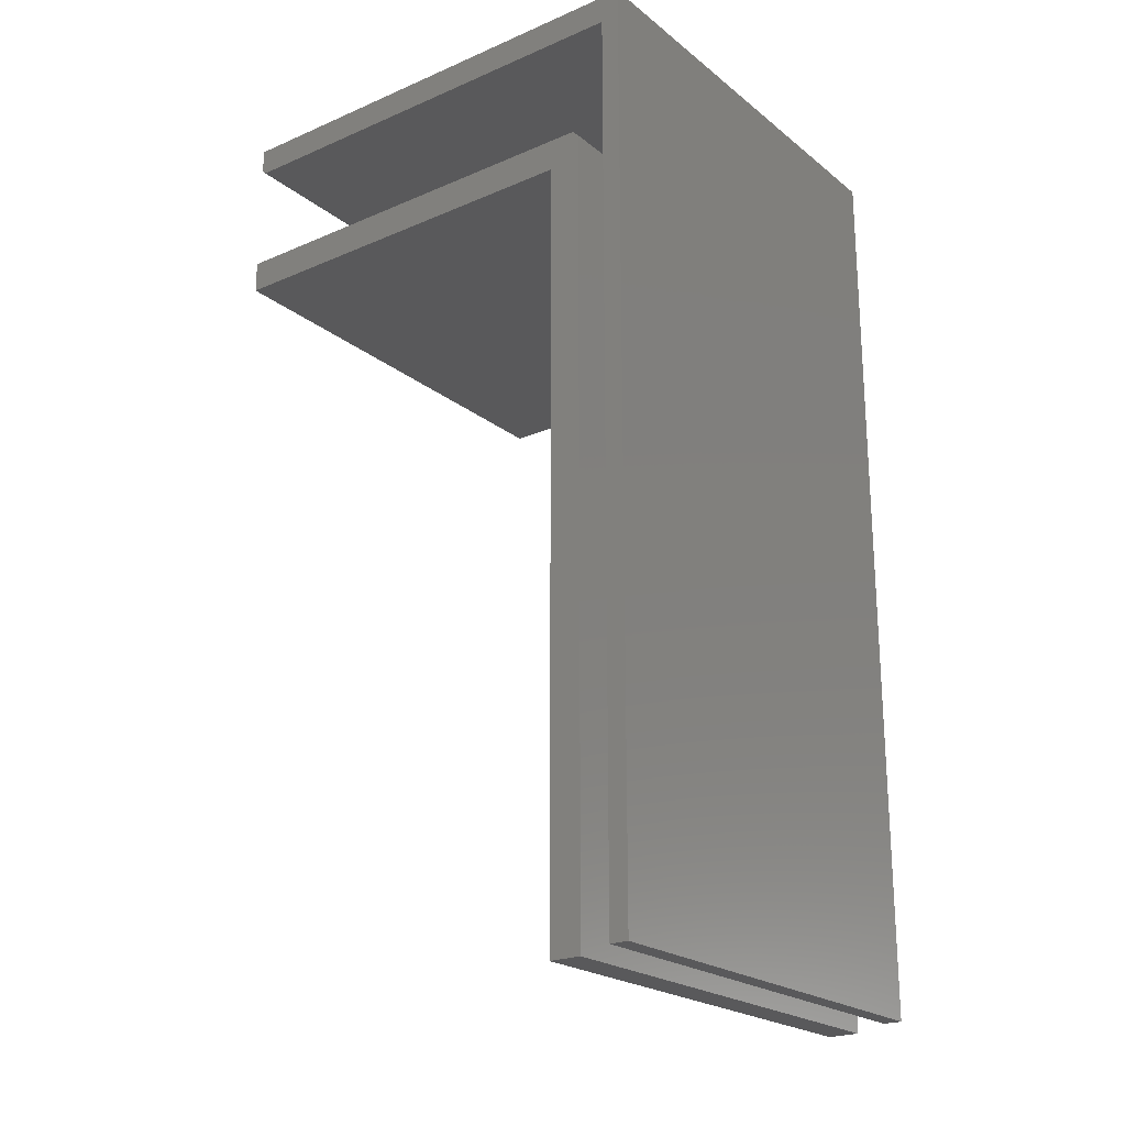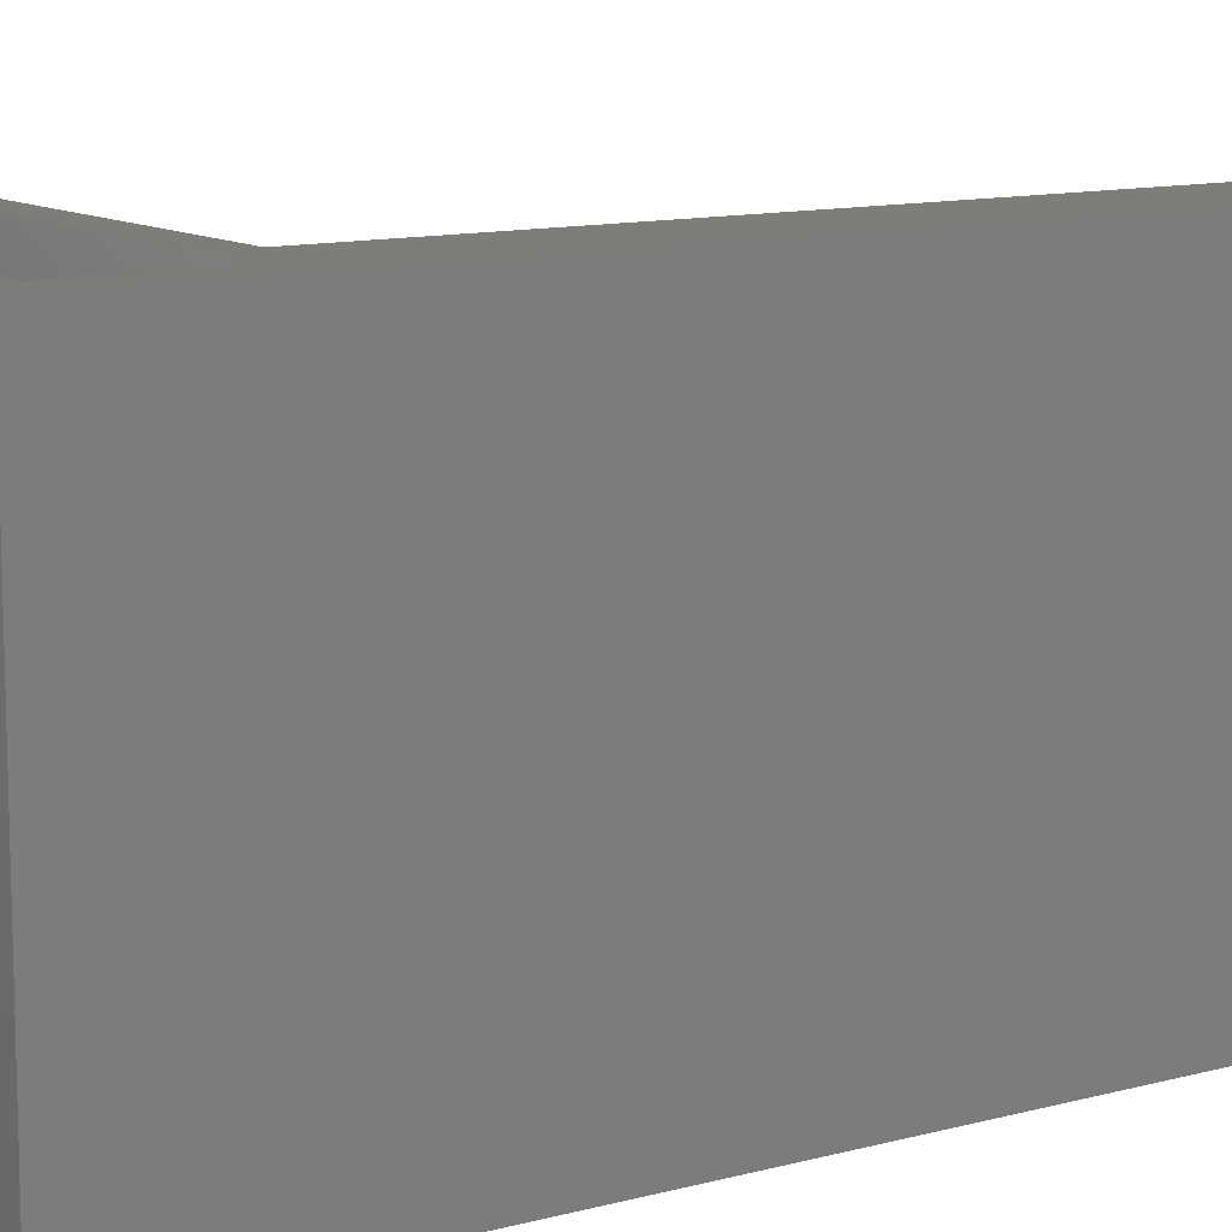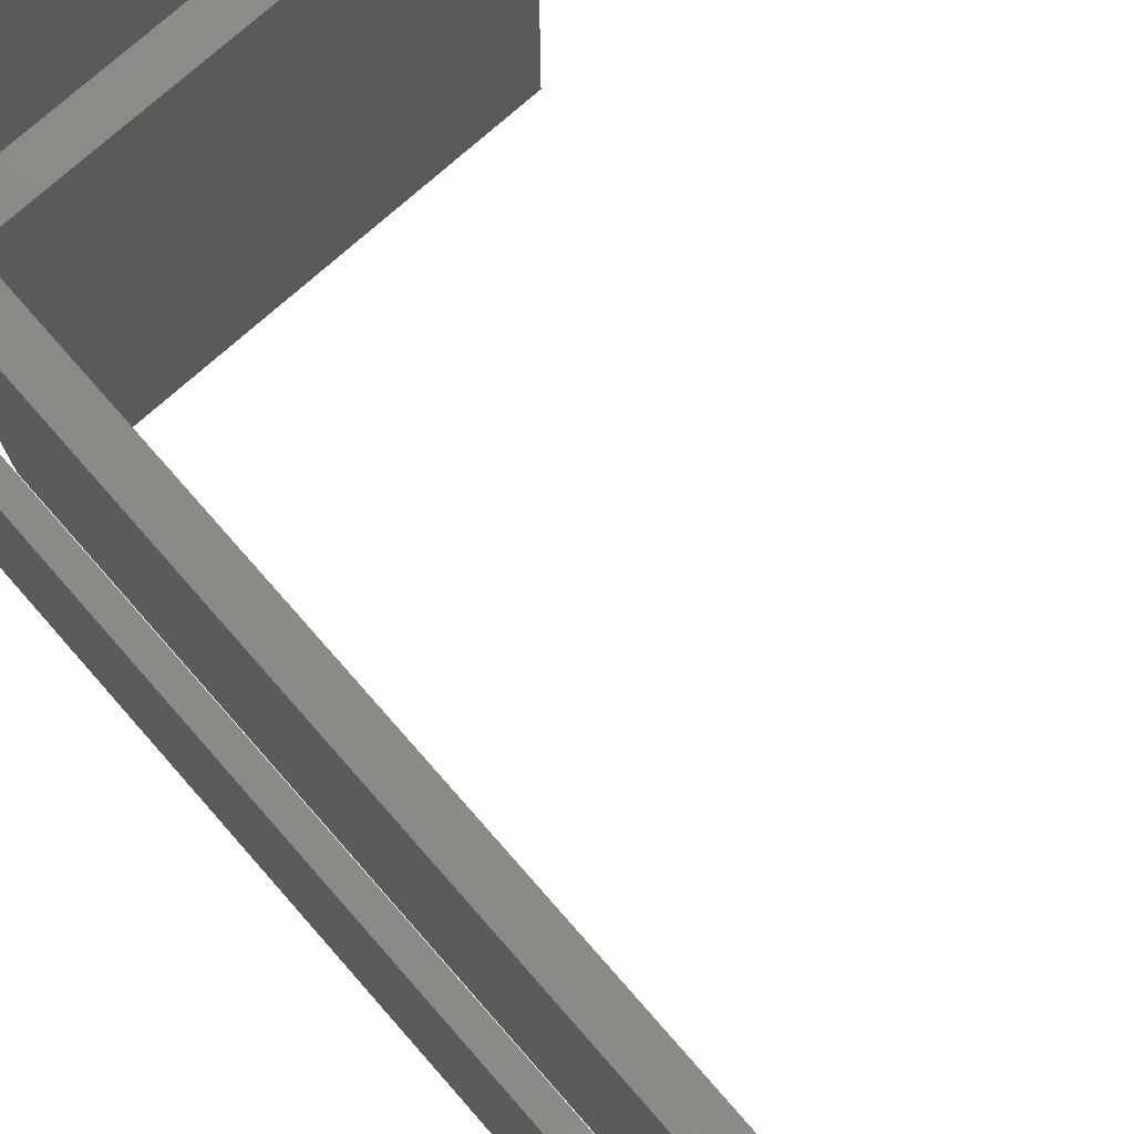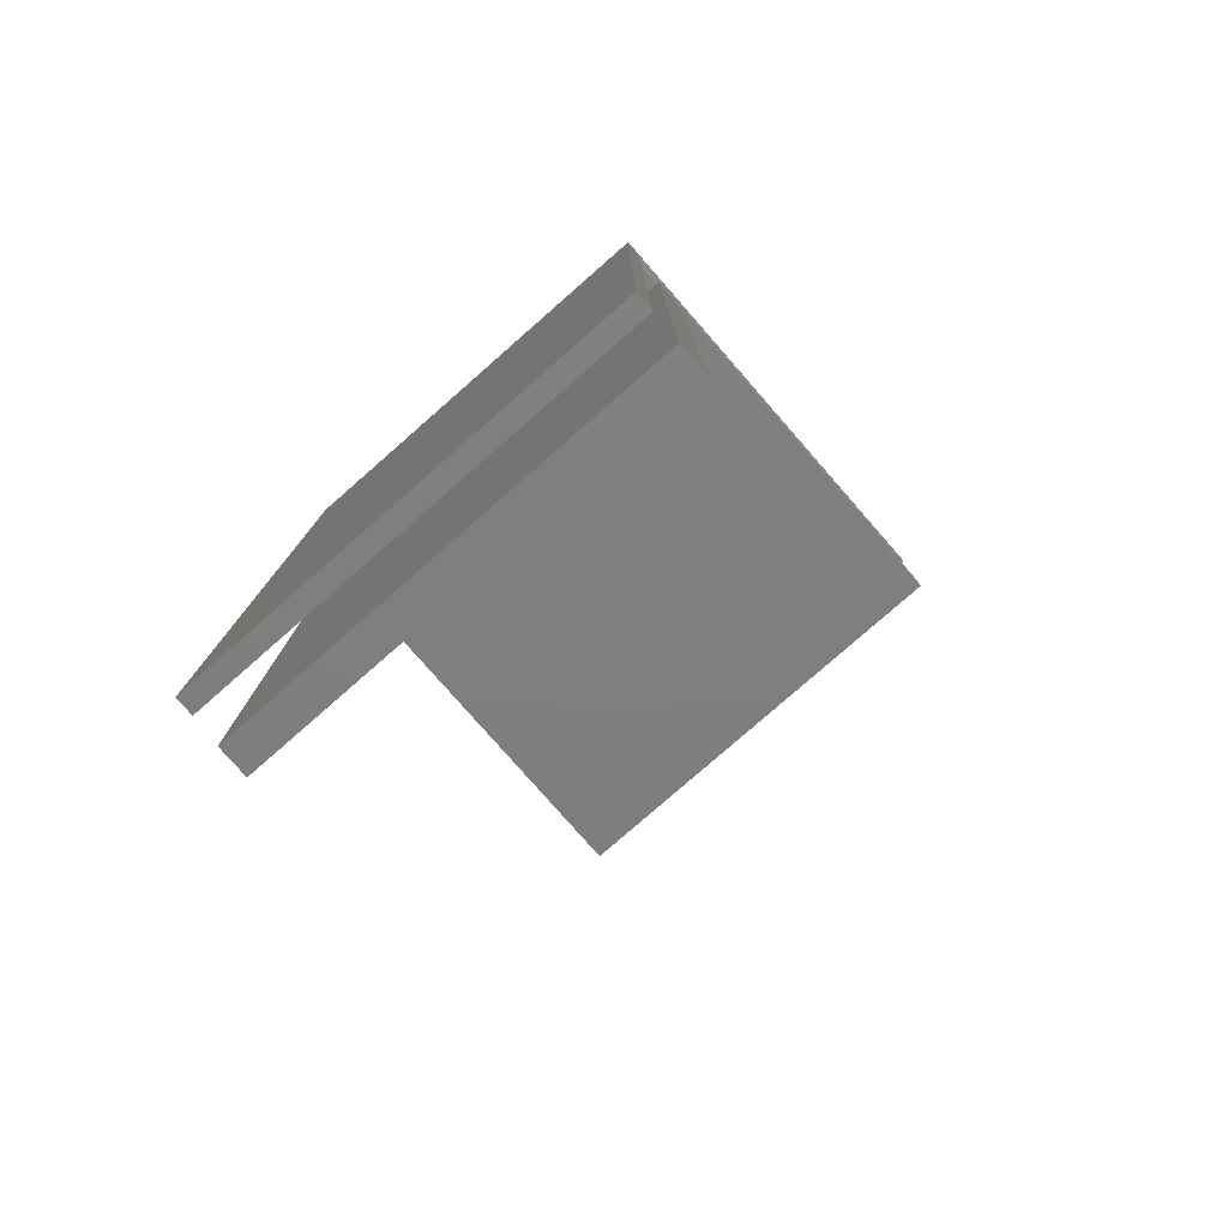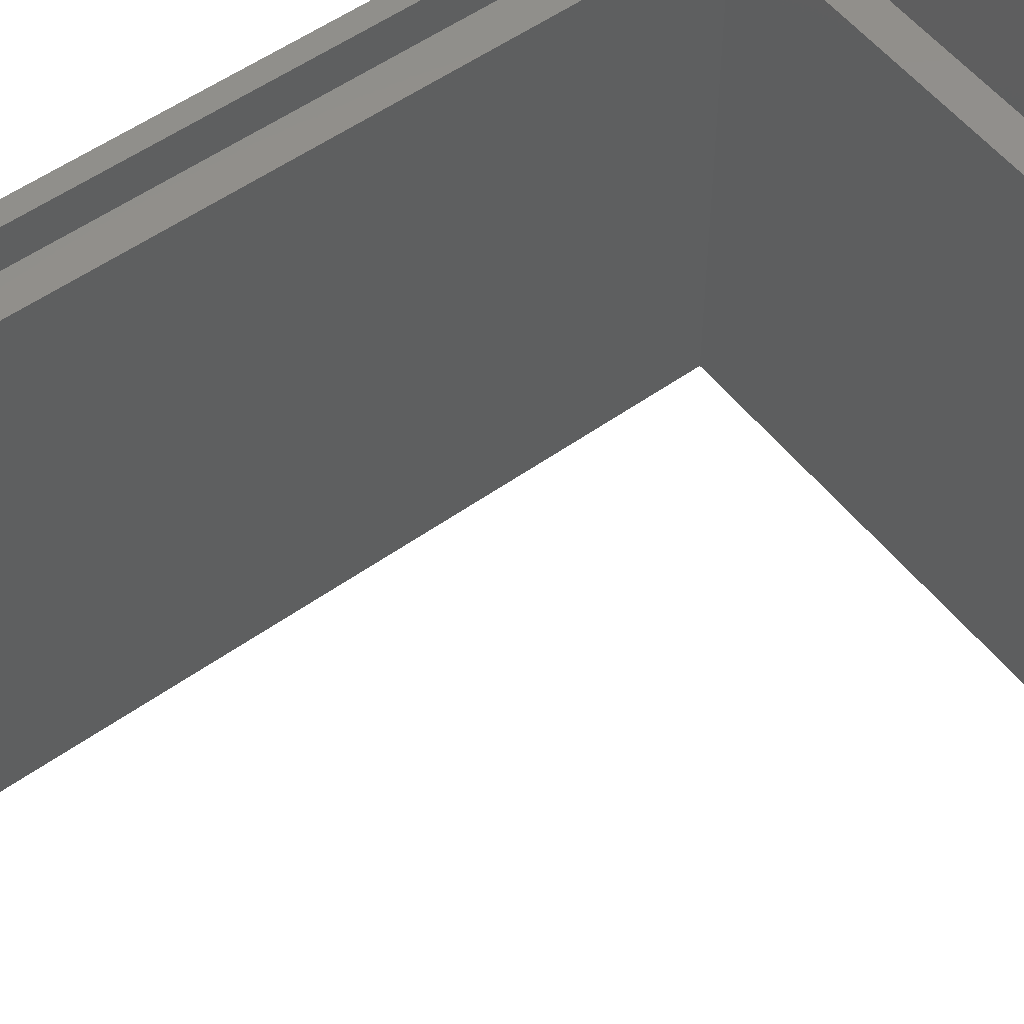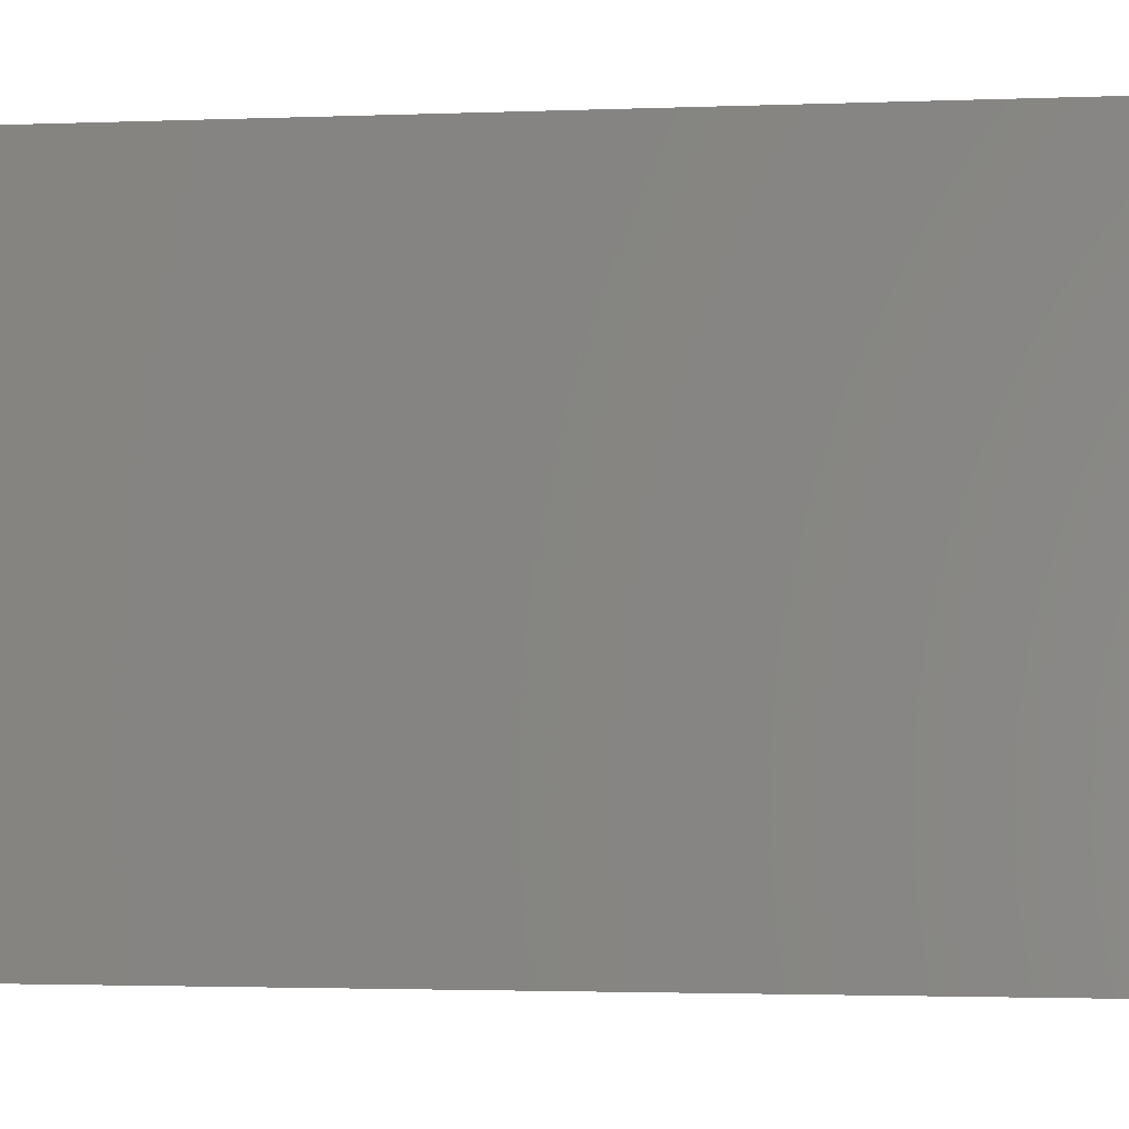
<metadata>
{"format":"stl","ext":"stl","renderer":"f3d","projection":"perspective","resolution":1024,"background":"white","views":[{"elev":-22.1,"azim":36.8,"up":"+Z"},{"elev":11.2,"azim":56.3,"up":"+Y"},{"elev":76.6,"azim":138.7,"up":"+Y"},{"elev":-78.8,"azim":131.2,"up":"+Z"},{"elev":53.6,"azim":-127.3,"up":"+Y"},{"elev":-1.9,"azim":99.6,"up":"+Y"}]}
</metadata>
<code>
# stl→obj: 42 verts, 76 faces
v -0.7344 0.2656 0.7188
v -0.7356 0.2657 0.7188
v -0.7379 0.2665 0.7196
v -0.1975 0.2734 0.7266
v -0.1975 0.2656 0.7188
v -0.7399 0.2679 0.721
v -0.7411 0.2695 0.7226
v -0.7418 0.2711 0.7242
v -0.7421 0.2727 0.7258
v -0.7422 0.2734 0.7266
v -0.7422 0.2734 0.7528
v -0.7422 -0.2734 0.7528
v -0.7422 -0.2734 0.7266
v -0.7344 -0.2734 0.7188
v -0.1975 -0.2734 0.7188
v -0.1748 -0.2734 0.7528
v -0.742 -0.2734 0.725
v -0.7416 -0.2734 0.7236
v -0.7409 -0.2734 0.7222
v -0.7399 -0.2734 0.721
v -0.7387 -0.2734 0.7201
v -0.7374 -0.2734 0.7193
v -0.7359 -0.2734 0.7189
v -0.1975 -0.2734 -0.3594
v -0.1748 -0.2734 -0.3594
v -0.1748 0.2734 0.7528
v -0.1748 0.2734 -0.3594
v -0.1975 0.2734 -0.3594
v -0.7422 -0.2734 0.5469
v -0.2707 -0.2734 0.5469
v -0.2322 -0.2734 0.5775
v -0.24 -0.2734 0.5854
v -0.7422 -0.2734 0.5854
v -0.2707 -0.2734 -0.3672
v -0.2322 -0.2734 -0.3672
v -0.7422 0.2734 0.5469
v -0.7422 0.2734 0.5854
v -0.24 0.2734 0.5854
v -0.2322 0.2734 0.5775
v -0.2707 0.2734 0.5469
v -0.2707 0.2734 -0.3672
v -0.2322 0.2734 -0.3672
f 1 2 3
f 4 5 1
f 4 1 3
f 4 3 6
f 4 6 7
f 4 7 8
f 4 8 9
f 4 9 10
f 9 11 10
f 11 9 12
f 12 9 13
f 1 5 14
f 14 5 15
f 16 12 13
f 16 13 17
f 16 17 18
f 16 18 19
f 16 19 20
f 16 20 21
f 16 21 22
f 16 22 23
f 16 23 14
f 16 14 15
f 16 15 24
f 16 24 25
f 11 26 10
f 10 26 4
f 26 27 4
f 4 27 28
f 13 8 17
f 13 9 8
f 22 21 20
f 3 20 6
f 6 20 19
f 6 19 7
f 19 18 7
f 7 18 8
f 8 18 17
f 1 14 2
f 2 14 23
f 2 23 3
f 3 23 22
f 3 22 20
f 28 27 24
f 24 27 25
f 24 15 28
f 28 15 5
f 28 5 4
f 25 27 16
f 16 27 26
f 16 26 12
f 12 26 11
f 29 30 31
f 29 31 32
f 29 32 33
f 30 34 31
f 31 34 35
f 36 37 38
f 36 38 39
f 36 39 40
f 40 39 41
f 41 39 42
f 38 37 32
f 32 37 33
f 35 42 31
f 31 42 39
f 39 38 31
f 31 38 32
f 37 36 33
f 33 36 29
f 41 42 34
f 34 42 35
f 30 40 34
f 34 40 41
f 36 40 29
f 29 40 30

</code>
